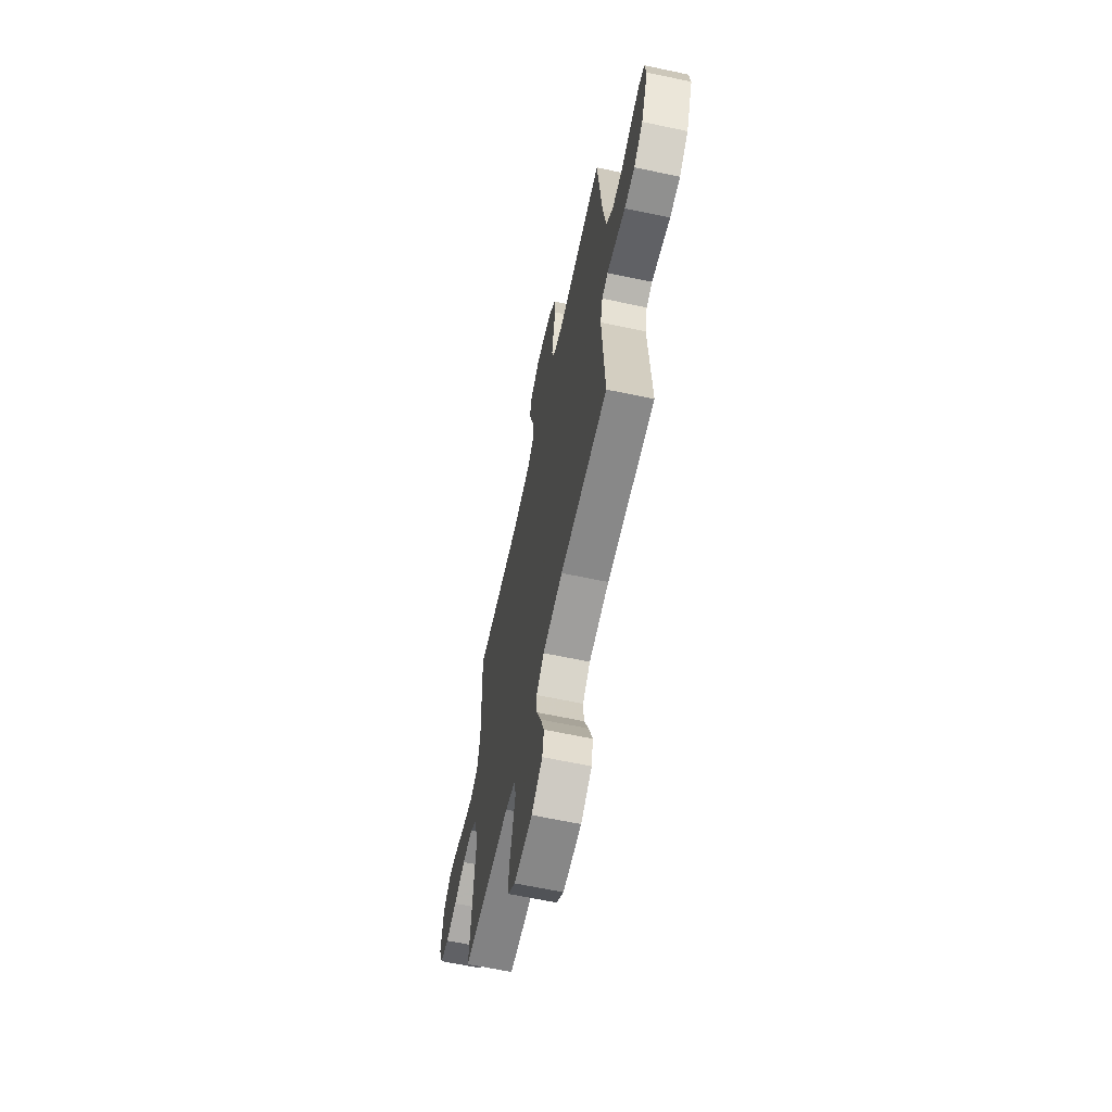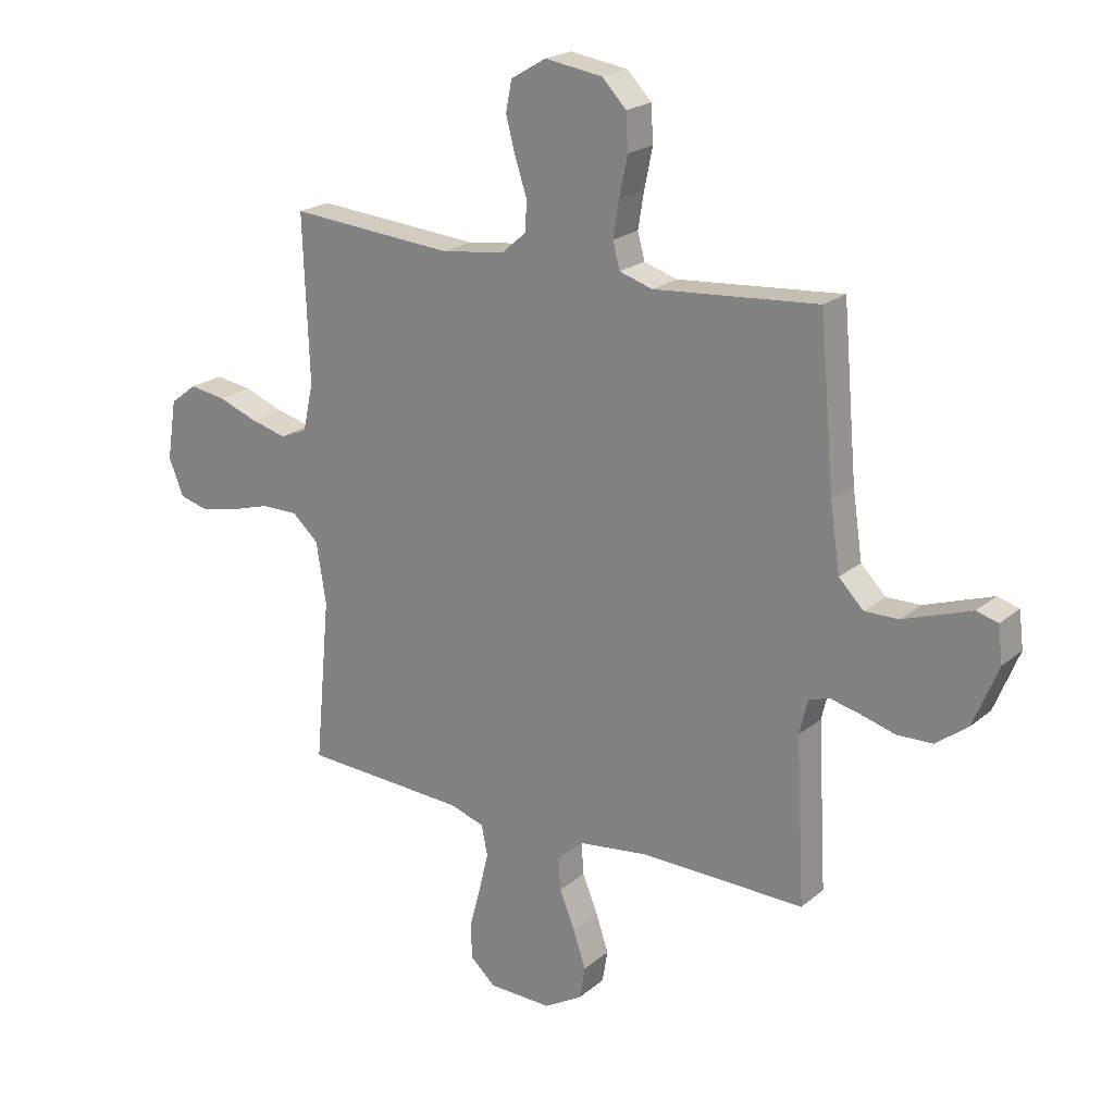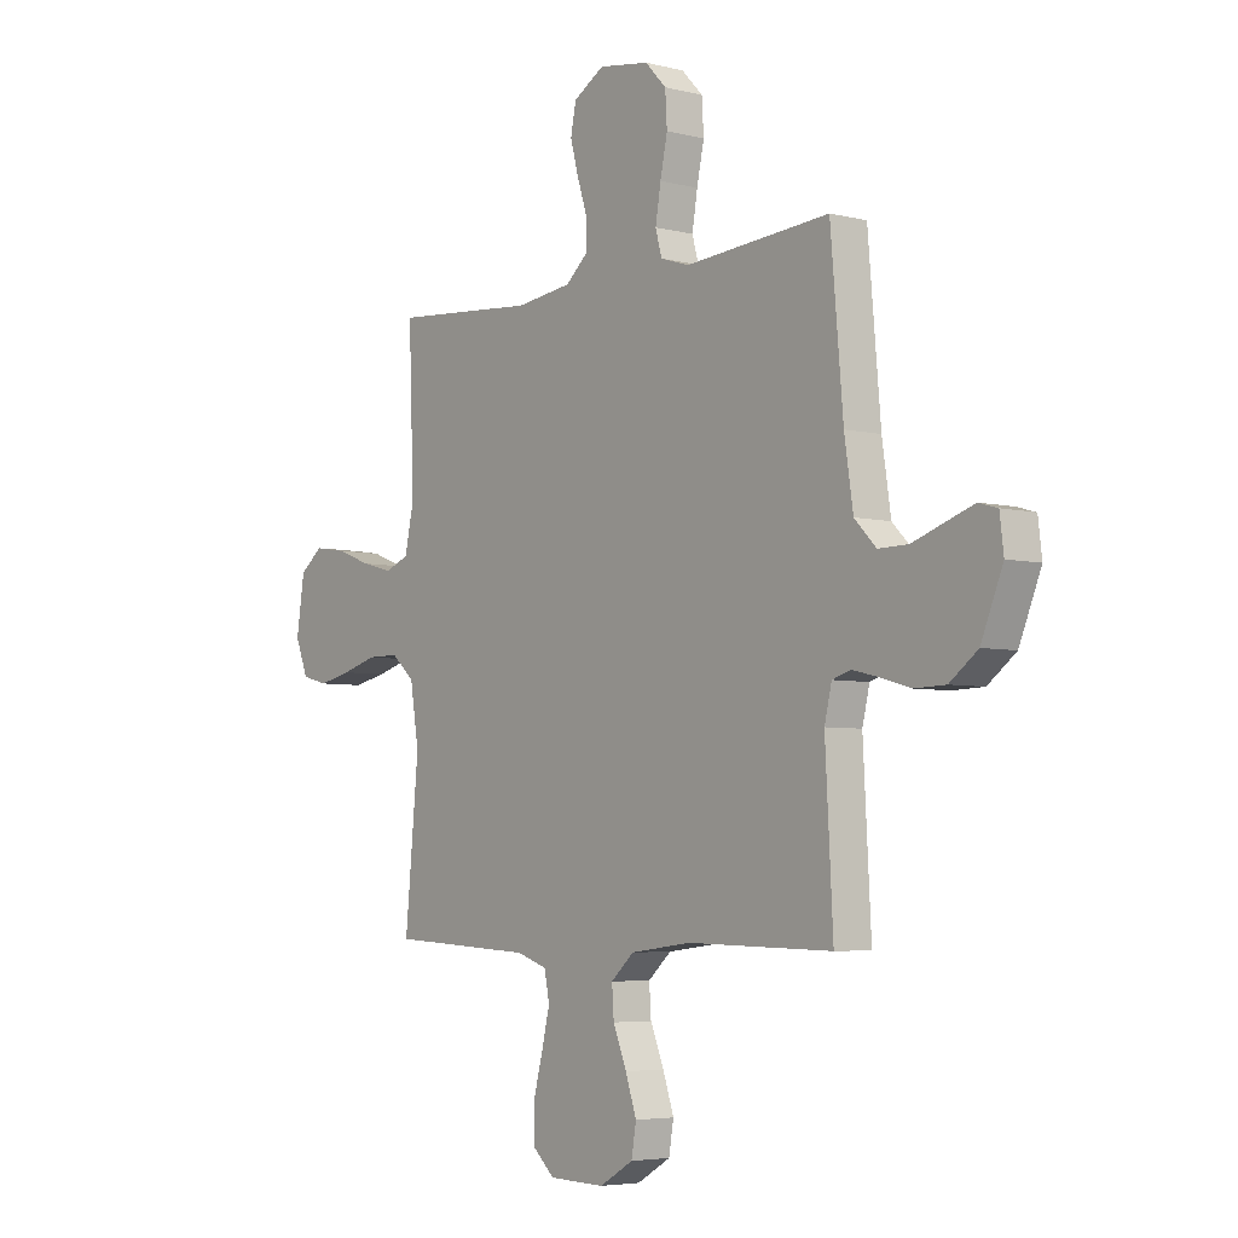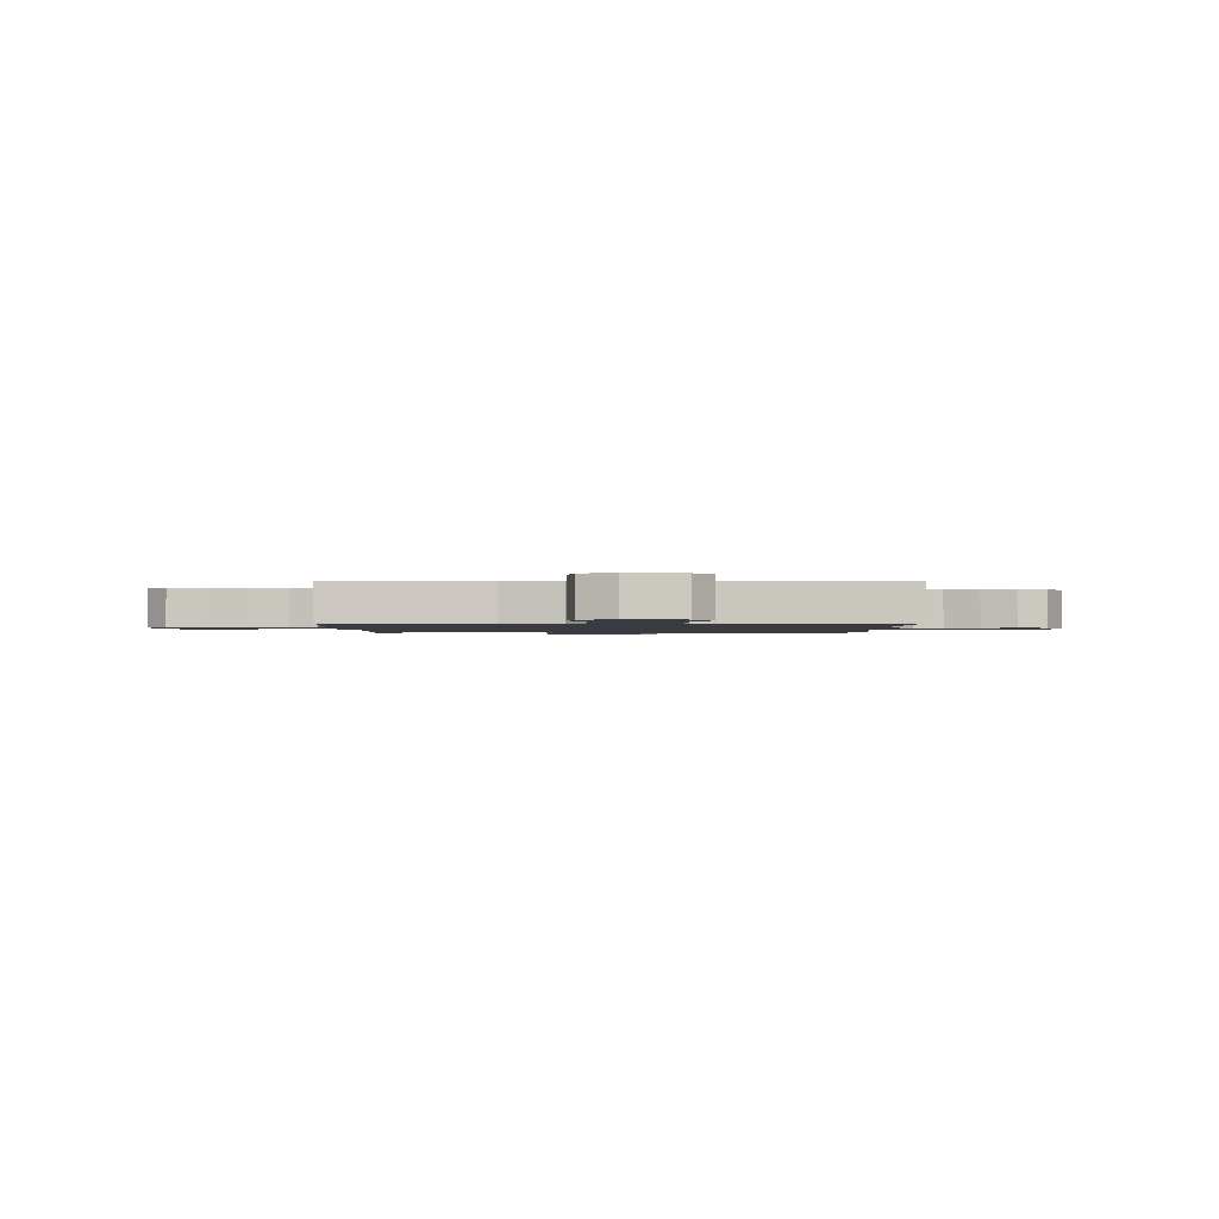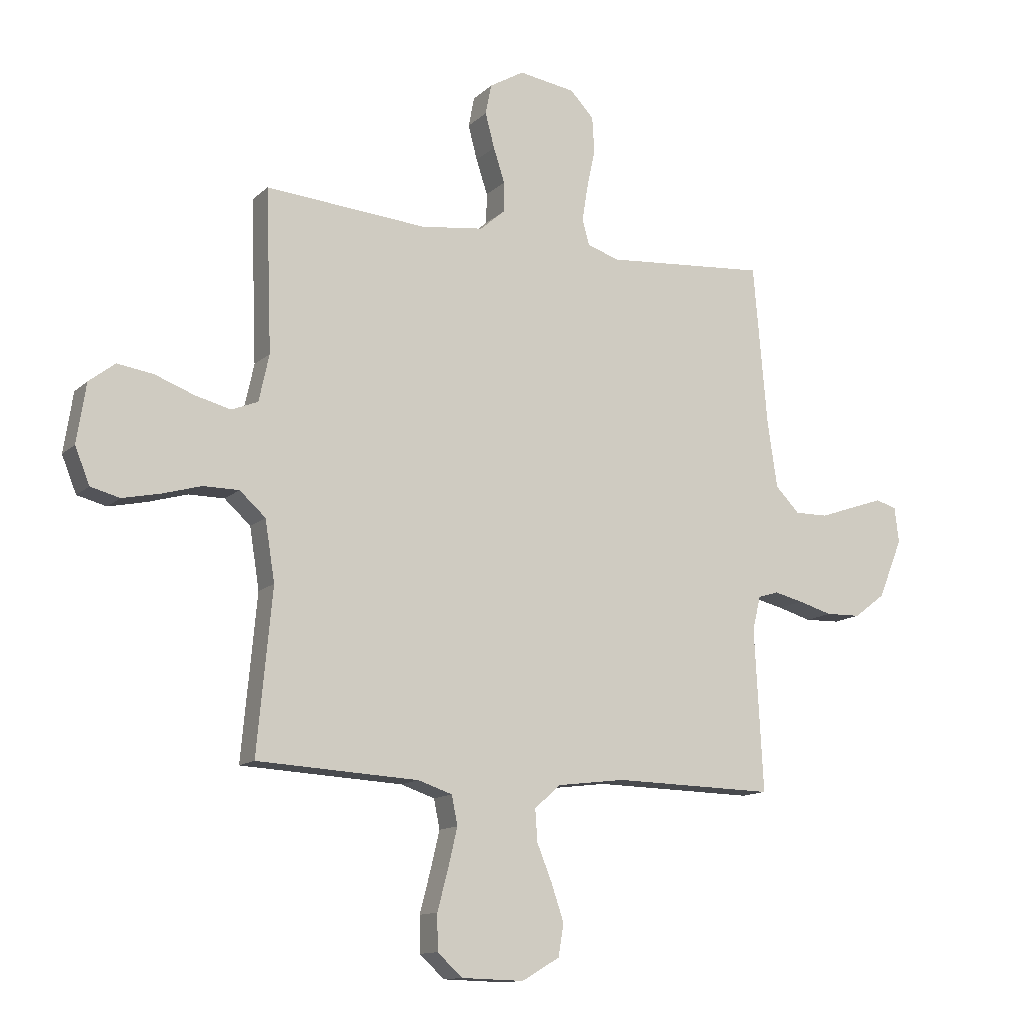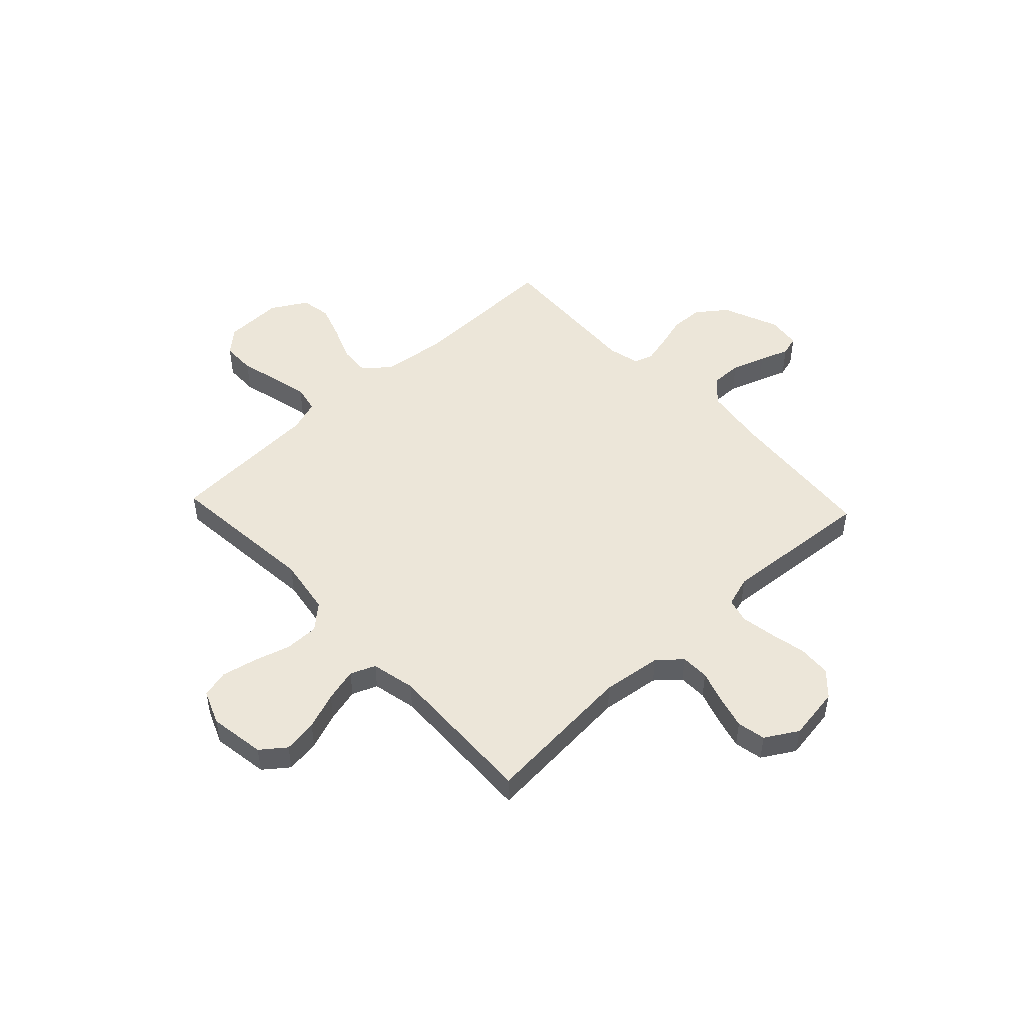
<metadata>
{"format":"obj","ext":"obj","renderer":"f3d","projection":"perspective","resolution":1024,"background":"white","views":[{"elev":-63.8,"azim":77.9,"up":"+Z"},{"elev":21.0,"azim":34.9,"up":"+Z"},{"elev":-4.8,"azim":51.3,"up":"+Z"},{"elev":-1.4,"azim":-89.6,"up":"+Y"},{"elev":-12.7,"azim":-27.5,"up":"+Z"},{"elev":49.2,"azim":-43.2,"up":"+Y"}]}
</metadata>
<code>
v -0.5 0.07 -0.5
v -0.472 0.07 -0.2
v -0.49 0.07 -0.088
v -0.538 0.07 -0.045
v -0.604 0.07 -0.045
v -0.677 0.07 -0.066
v -0.746 0.07 -0.081
v -0.8 0.07 -0.067
v -0.827 0.07 0
v -0.81 0.07 0.11
v -0.762 0.07 0.147
v -0.695 0.07 0.137
v -0.623 0.07 0.11
v -0.557 0.07 0.093
v -0.508 0.07 0.113
v -0.489 0.07 0.2
v -0.5 0.07 0.5
v -0.2 0.07 0.476
v -0.084 0.07 0.491
v -0.038 0.07 0.531
v -0.037 0.07 0.587
v -0.058 0.07 0.651
v -0.075 0.07 0.715
v -0.064 0.07 0.771
v 0 0.07 0.809
v 0.105 0.07 0.793
v 0.149 0.07 0.747
v 0.153 0.07 0.681
v 0.138 0.07 0.61
v 0.127 0.07 0.543
v 0.14 0.07 0.495
v 0.2 0.07 0.476
v 0.5 0.07 0.5
v 0.526 0.07 0.2
v 0.544 0.07 0.079
v 0.589 0.07 0.033
v 0.651 0.07 0.034
v 0.717 0.07 0.057
v 0.775 0.07 0.077
v 0.814 0.07 0.066
v 0.822 0.07 0
v 0.777 0.07 -0.11
v 0.719 0.07 -0.154
v 0.654 0.07 -0.156
v 0.591 0.07 -0.138
v 0.537 0.07 -0.125
v 0.499 0.07 -0.137
v 0.484 0.07 -0.2
v 0.5 0.07 -0.5
v 0.2 0.07 -0.494
v 0.073 0.07 -0.51
v 0.025 0.07 -0.553
v 0.029 0.07 -0.612
v 0.057 0.07 -0.681
v 0.08 0.07 -0.749
v 0.07 0.07 -0.808
v 0 0.07 -0.849
v -0.116 0.07 -0.846
v -0.162 0.07 -0.804
v -0.163 0.07 -0.738
v -0.143 0.07 -0.662
v -0.126 0.07 -0.591
v -0.137 0.07 -0.537
v -0.2 0.07 -0.516
v -0.5 0 -0.5
v -0.472 0 -0.2
v -0.49 0 -0.088
v -0.538 0 -0.045
v -0.604 0 -0.045
v -0.677 0 -0.066
v -0.746 0 -0.081
v -0.8 0 -0.067
v -0.827 0 0
v -0.81 0 0.11
v -0.762 0 0.147
v -0.695 0 0.137
v -0.623 0 0.11
v -0.557 0 0.093
v -0.508 0 0.113
v -0.489 0 0.2
v -0.5 0 0.5
v -0.2 0 0.476
v -0.084 0 0.491
v -0.038 0 0.531
v -0.037 0 0.587
v -0.058 0 0.651
v -0.075 0 0.715
v -0.064 0 0.771
v 0 0 0.809
v 0.105 0 0.793
v 0.149 0 0.747
v 0.153 0 0.681
v 0.138 0 0.61
v 0.127 0 0.543
v 0.14 0 0.495
v 0.2 0 0.476
v 0.5 0 0.5
v 0.526 0 0.2
v 0.544 0 0.079
v 0.589 0 0.033
v 0.651 0 0.034
v 0.717 0 0.057
v 0.775 0 0.077
v 0.814 0 0.066
v 0.822 0 0
v 0.777 0 -0.11
v 0.719 0 -0.154
v 0.654 0 -0.156
v 0.591 0 -0.138
v 0.537 0 -0.125
v 0.499 0 -0.137
v 0.484 0 -0.2
v 0.5 0 -0.5
v 0.2 0 -0.494
v 0.073 0 -0.51
v 0.025 0 -0.553
v 0.029 0 -0.612
v 0.057 0 -0.681
v 0.08 0 -0.749
v 0.07 0 -0.808
v 0 0 -0.849
v -0.116 0 -0.846
v -0.162 0 -0.804
v -0.163 0 -0.738
v -0.143 0 -0.662
v -0.126 0 -0.591
v -0.137 0 -0.537
v -0.2 0 -0.516
f 58 59 60 61
f 58 61 62
f 57 58 62
f 56 57 62 63
f 53 54 55 56
f 48 49 50
f 47 48 50 51
f 42 43 44 45
f 42 45 46
f 41 42 46
f 40 41 46 47
f 37 38 39 40
f 32 33 34
f 31 32 34 35
f 26 27 28 29
f 26 29 30
f 25 26 30
f 24 25 30 31
f 21 22 23 24
f 16 17 18
f 15 16 18 19
f 10 11 12 13
f 10 13 14
f 9 10 14
f 8 9 14
f 5 6 7 8
f 5 8 14 15
f 64 1 2
f 63 64 2 3
f 53 56 63
f 52 53 63 3
f 37 40 47
f 36 37 47 51
f 35 36 51 52
f 21 24 31
f 20 21 31 35
f 4 5 15 19
f 3 4 19 20
f 3 20 35 52
f 125 124 123 122
f 126 125 122
f 126 122 121
f 127 126 121 120
f 120 119 118 117
f 114 113 112
f 115 114 112 111
f 109 108 107 106
f 110 109 106
f 110 106 105
f 111 110 105 104
f 104 103 102 101
f 98 97 96
f 99 98 96 95
f 93 92 91 90
f 94 93 90
f 94 90 89
f 95 94 89 88
f 88 87 86 85
f 82 81 80
f 83 82 80 79
f 77 76 75 74
f 78 77 74
f 78 74 73
f 78 73 72
f 72 71 70 69
f 79 78 72 69
f 66 65 128
f 67 66 128 127
f 127 120 117
f 67 127 117 116
f 111 104 101
f 115 111 101 100
f 116 115 100 99
f 95 88 85
f 99 95 85 84
f 83 79 69 68
f 84 83 68 67
f 116 99 84 67
f 1 65 66 2
f 2 66 67 3
f 3 67 68 4
f 4 68 69 5
f 5 69 70 6
f 6 70 71 7
f 7 71 72 8
f 8 72 73 9
f 9 73 74 10
f 10 74 75 11
f 11 75 76 12
f 12 76 77 13
f 13 77 78 14
f 14 78 79 15
f 15 79 80 16
f 16 80 81 17
f 17 81 82 18
f 18 82 83 19
f 19 83 84 20
f 20 84 85 21
f 21 85 86 22
f 22 86 87 23
f 23 87 88 24
f 24 88 89 25
f 25 89 90 26
f 26 90 91 27
f 27 91 92 28
f 28 92 93 29
f 29 93 94 30
f 30 94 95 31
f 31 95 96 32
f 32 96 97 33
f 33 97 98 34
f 34 98 99 35
f 35 99 100 36
f 36 100 101 37
f 37 101 102 38
f 38 102 103 39
f 39 103 104 40
f 40 104 105 41
f 41 105 106 42
f 42 106 107 43
f 43 107 108 44
f 44 108 109 45
f 45 109 110 46
f 46 110 111 47
f 47 111 112 48
f 48 112 113 49
f 49 113 114 50
f 50 114 115 51
f 51 115 116 52
f 52 116 117 53
f 53 117 118 54
f 54 118 119 55
f 55 119 120 56
f 56 120 121 57
f 57 121 122 58
f 58 122 123 59
f 59 123 124 60
f 60 124 125 61
f 61 125 126 62
f 62 126 127 63
f 63 127 128 64
f 64 128 65 1

</code>
